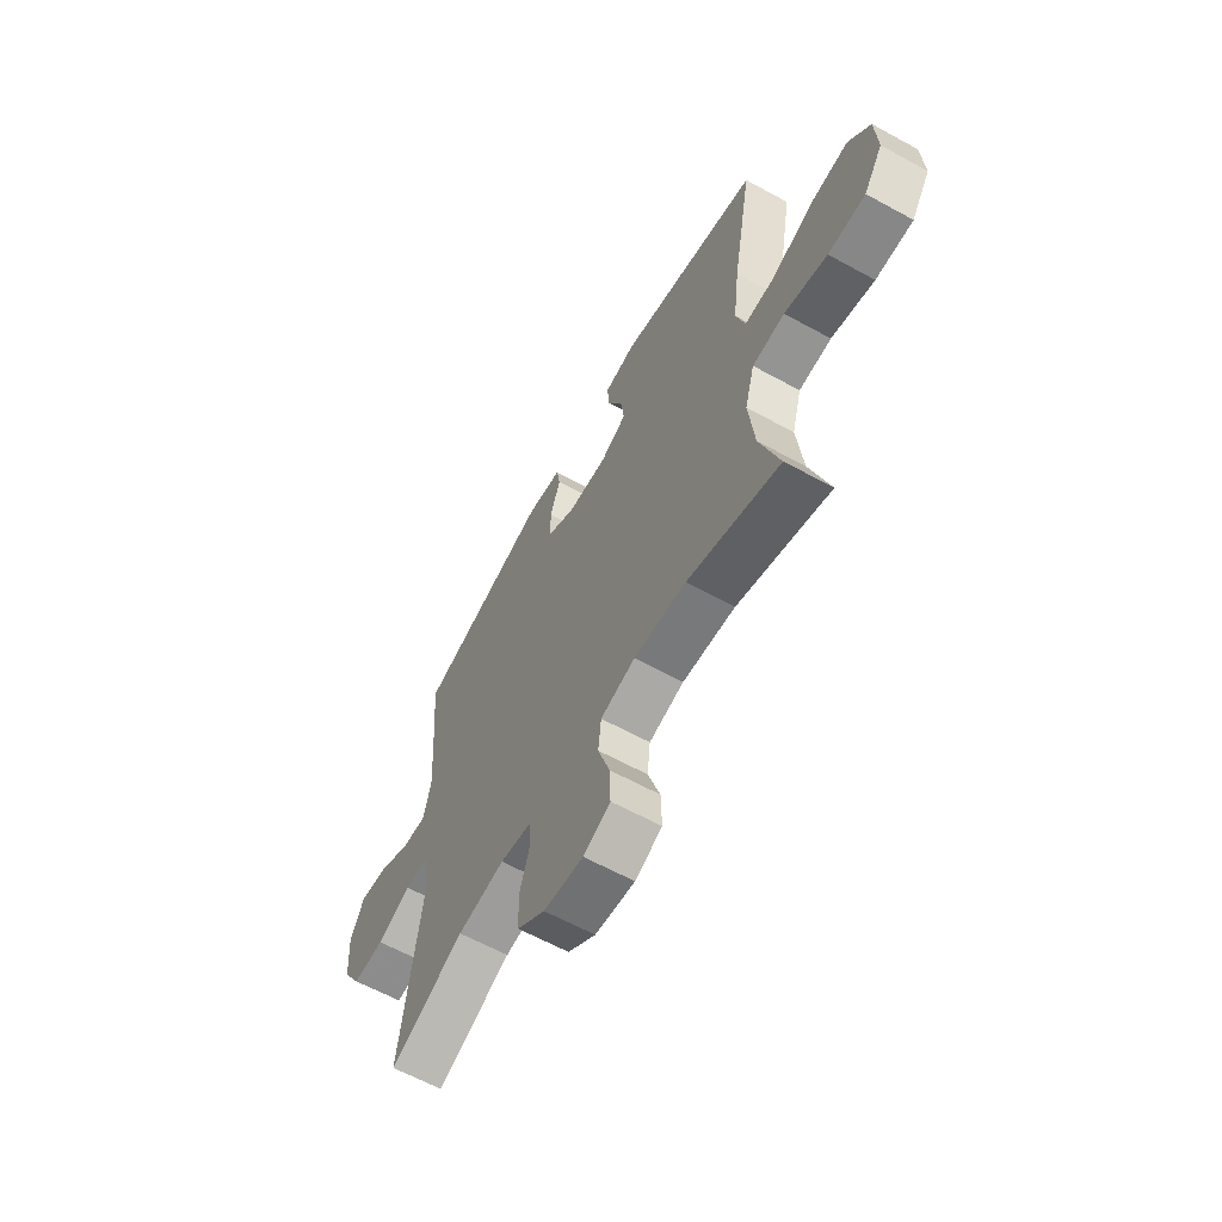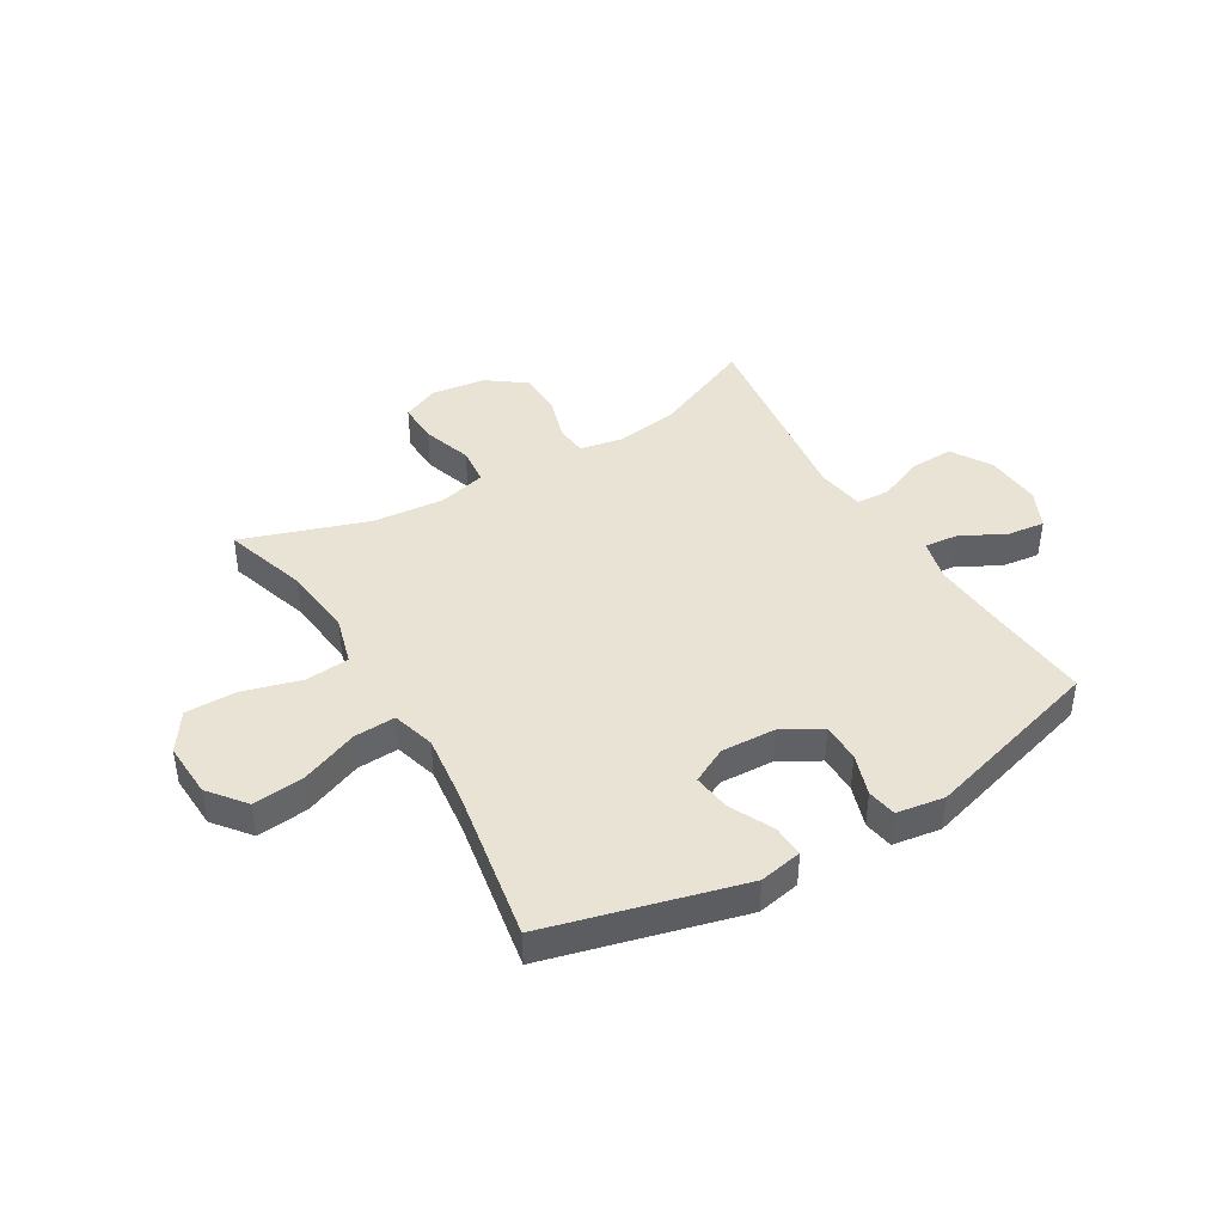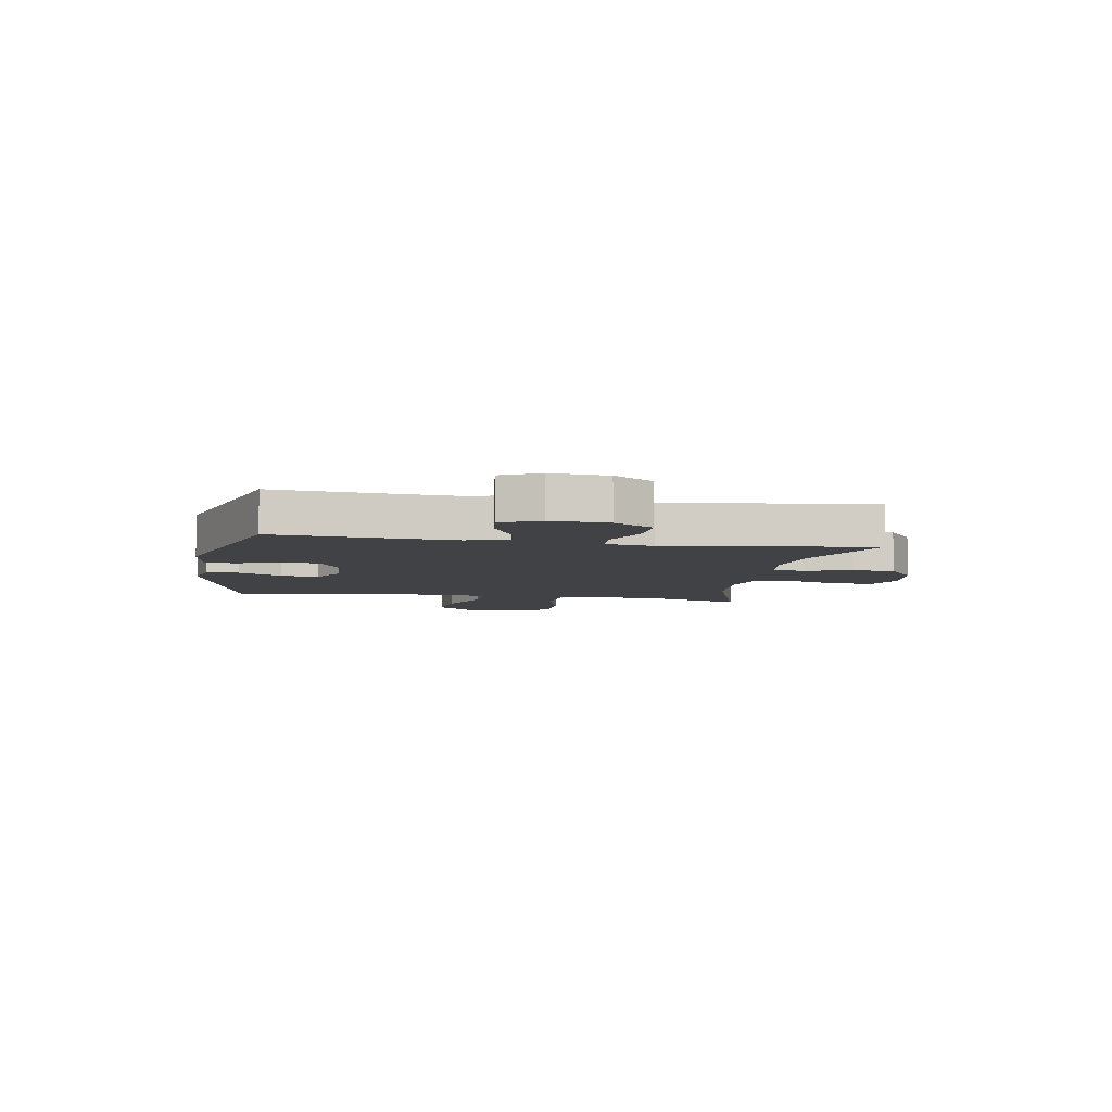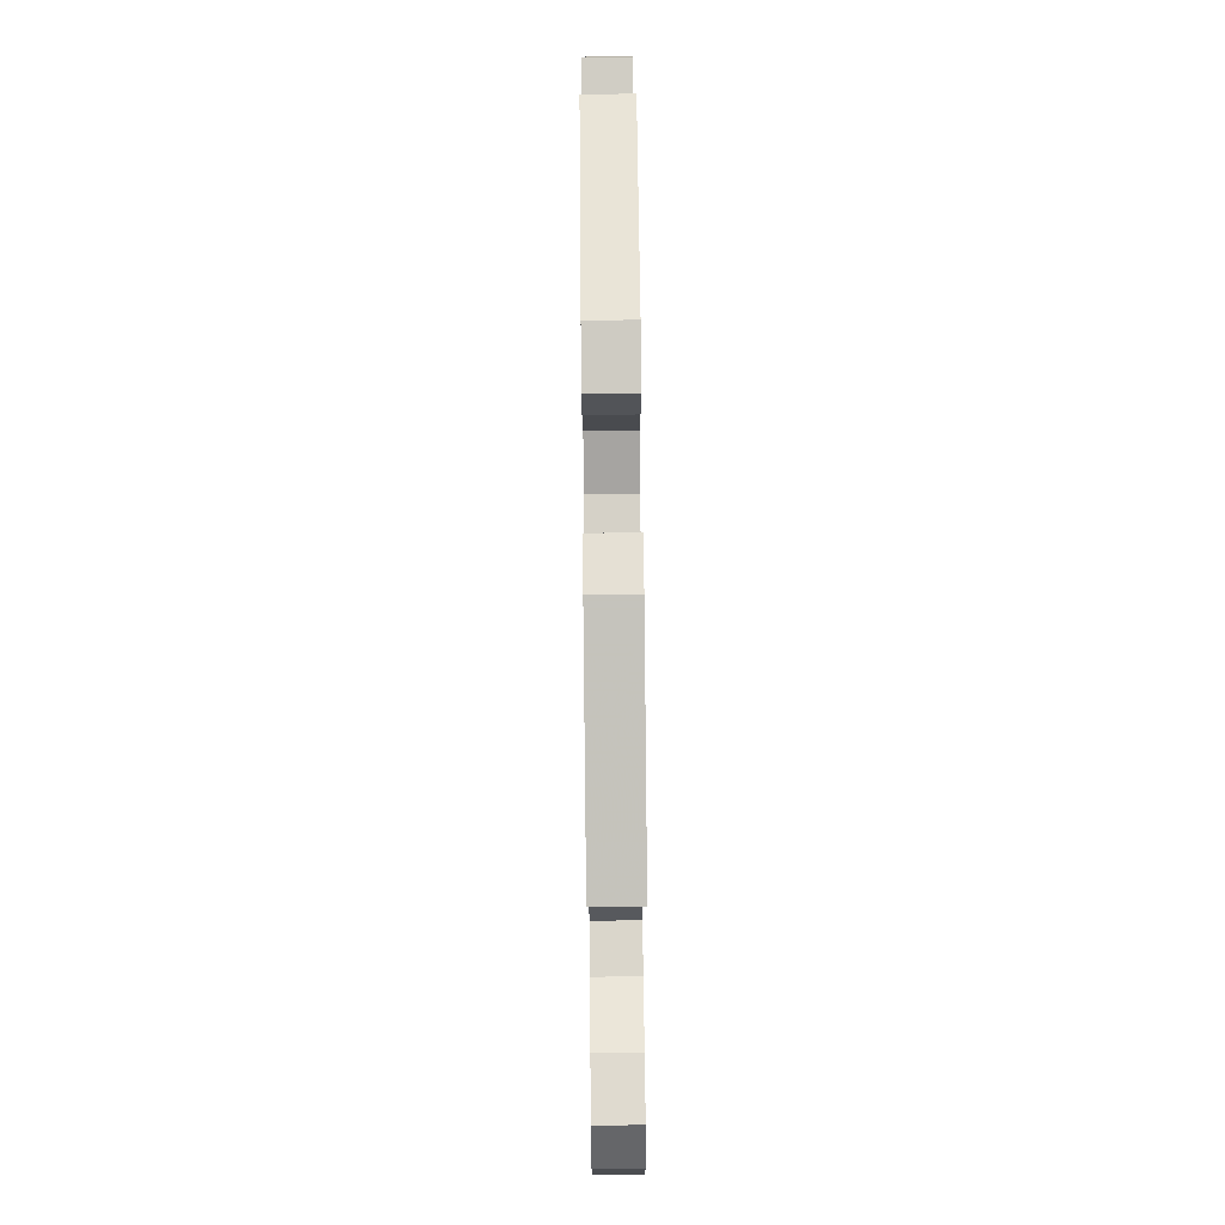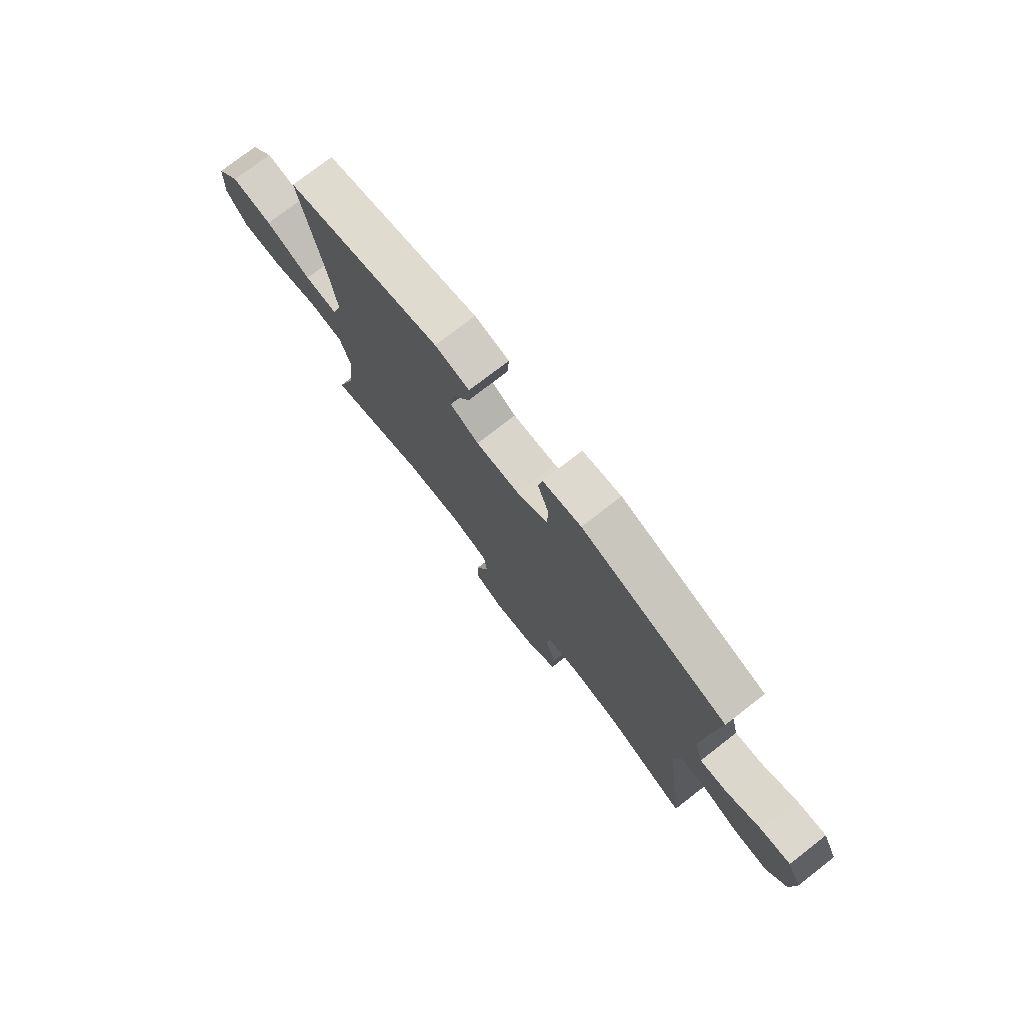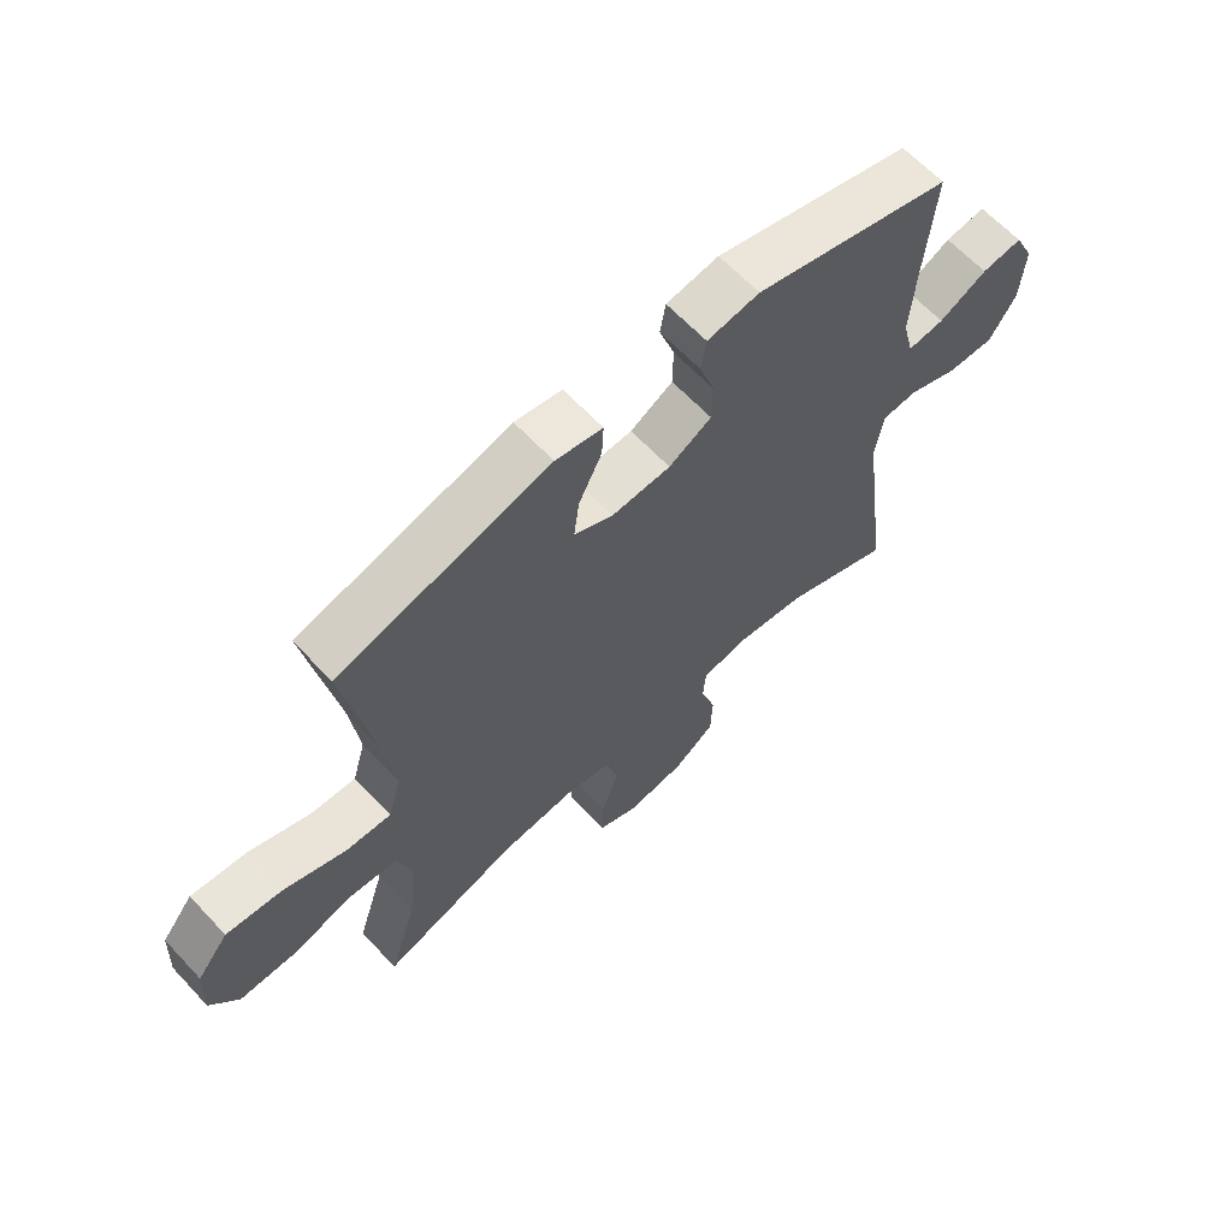
<metadata>
{"format":"obj","ext":"obj","renderer":"f3d","projection":"perspective","resolution":1024,"background":"white","views":[{"elev":-62.3,"azim":-119.1,"up":"+Z"},{"elev":42.0,"azim":-30.7,"up":"+Y"},{"elev":-6.4,"azim":80.3,"up":"+Y"},{"elev":76.8,"azim":-90.6,"up":"+Z"},{"elev":76.2,"azim":52.3,"up":"+Z"},{"elev":64.1,"azim":-43.1,"up":"+Z"}]}
</metadata>
<code>
v -0.5 0.07 0.5
v -0.154 0.07 0.59
v -0.077 0.07 0.575
v -0.08 0.07 0.518
v -0.118 0.07 0.441
v -0.127 0.07 0.373
v -0.063 0.07 0.34
v 0.034 0.07 0.344
v 0.104 0.07 0.384
v 0.105 0.07 0.453
v 0.08 0.07 0.528
v 0.089 0.07 0.581
v 0.175 0.07 0.594
v 0.5 0.07 0.5
v 0.484 0.07 0.305
v 0.476 0.07 0.183
v 0.495 0.07 0.108
v 0.555 0.07 0.114
v 0.634 0.07 0.155
v 0.701 0.07 0.163
v 0.734 0.07 0.094
v 0.727 0.07 -0.008
v 0.683 0.07 -0.079
v 0.606 0.07 -0.076
v 0.523 0.07 -0.042
v 0.464 0.07 -0.045
v 0.451 0.07 -0.131
v 0.5 0.07 -0.5
v 0.319 0.07 -0.421
v 0.204 0.07 -0.404
v 0.128 0.07 -0.418
v 0.123 0.07 -0.475
v 0.148 0.07 -0.556
v 0.145 0.07 -0.634
v 0.077 0.07 -0.684
v -0.02 0.07 -0.697
v -0.086 0.07 -0.667
v -0.084 0.07 -0.593
v -0.055 0.07 -0.504
v -0.062 0.07 -0.436
v -0.147 0.07 -0.414
v -0.275 0.07 -0.425
v -0.5 0.07 -0.5
v -0.453 0.07 -0.351
v -0.439 0.07 -0.221
v -0.463 0.07 -0.135
v -0.542 0.07 -0.128
v -0.646 0.07 -0.157
v -0.737 0.07 -0.157
v -0.783 0.07 -0.088
v -0.778 0.07 0.011
v -0.726 0.07 0.076
v -0.634 0.07 0.066
v -0.532 0.07 0.025
v -0.458 0.07 0.021
v -0.436 0.07 0.098
v -0.451 0.07 0.222
v -0.5 0 0.5
v -0.154 0 0.59
v -0.077 0 0.575
v -0.08 0 0.518
v -0.118 0 0.441
v -0.127 0 0.373
v -0.063 0 0.34
v 0.034 0 0.344
v 0.104 0 0.384
v 0.105 0 0.453
v 0.08 0 0.528
v 0.089 0 0.581
v 0.175 0 0.594
v 0.5 0 0.5
v 0.484 0 0.305
v 0.476 0 0.183
v 0.495 0 0.108
v 0.555 0 0.114
v 0.634 0 0.155
v 0.701 0 0.163
v 0.734 0 0.094
v 0.727 0 -0.008
v 0.683 0 -0.079
v 0.606 0 -0.076
v 0.523 0 -0.042
v 0.464 0 -0.045
v 0.451 0 -0.131
v 0.5 0 -0.5
v 0.319 0 -0.421
v 0.204 0 -0.404
v 0.128 0 -0.418
v 0.123 0 -0.475
v 0.148 0 -0.556
v 0.145 0 -0.634
v 0.077 0 -0.684
v -0.02 0 -0.697
v -0.086 0 -0.667
v -0.084 0 -0.593
v -0.055 0 -0.504
v -0.062 0 -0.436
v -0.147 0 -0.414
v -0.275 0 -0.425
v -0.5 0 -0.5
v -0.453 0 -0.351
v -0.439 0 -0.221
v -0.463 0 -0.135
v -0.542 0 -0.128
v -0.646 0 -0.157
v -0.737 0 -0.157
v -0.783 0 -0.088
v -0.778 0 0.011
v -0.726 0 0.076
v -0.634 0 0.066
v -0.532 0 0.025
v -0.458 0 0.021
v -0.436 0 0.098
v -0.451 0 0.222
f 52 53 54
f 51 52 54
f 50 51 54
f 49 50 54
f 48 49 54
f 47 48 54
f 46 47 54 55
f 45 46 55 56
f 42 43 44
f 41 42 44 45
f 40 41 45 56
f 37 38 39
f 36 37 39
f 35 36 39
f 34 35 39
f 33 34 39
f 32 33 39
f 31 32 39 40
f 40 56 57
f 31 40 57
f 30 31 57
f 27 28 29
f 30 57 1
f 29 30 1
f 27 29 1
f 26 27 1
f 23 24 25
f 22 23 25
f 21 22 25
f 20 21 25
f 19 20 25
f 18 19 25
f 13 14 15
f 12 13 15
f 11 12 15
f 10 11 15
f 9 10 15 16
f 8 9 16 17
f 3 4 5
f 2 3 5
f 1 2 5
f 1 5 6
f 26 1 6 7
f 17 18 25 26
f 7 8 17 26
f 111 110 109
f 111 109 108
f 111 108 107
f 111 107 106
f 111 106 105
f 111 105 104
f 112 111 104 103
f 113 112 103 102
f 101 100 99
f 102 101 99 98
f 113 102 98 97
f 96 95 94
f 96 94 93
f 96 93 92
f 96 92 91
f 96 91 90
f 96 90 89
f 97 96 89 88
f 114 113 97
f 114 97 88
f 114 88 87
f 86 85 84
f 58 114 87
f 58 87 86
f 58 86 84
f 58 84 83
f 82 81 80
f 82 80 79
f 82 79 78
f 82 78 77
f 82 77 76
f 82 76 75
f 72 71 70
f 72 70 69
f 72 69 68
f 72 68 67
f 73 72 67 66
f 74 73 66 65
f 62 61 60
f 62 60 59
f 62 59 58
f 63 62 58
f 64 63 58 83
f 83 82 75 74
f 83 74 65 64
f 1 58 59 2
f 2 59 60 3
f 3 60 61 4
f 4 61 62 5
f 5 62 63 6
f 6 63 64 7
f 7 64 65 8
f 8 65 66 9
f 9 66 67 10
f 10 67 68 11
f 11 68 69 12
f 12 69 70 13
f 13 70 71 14
f 14 71 72 15
f 15 72 73 16
f 16 73 74 17
f 17 74 75 18
f 18 75 76 19
f 19 76 77 20
f 20 77 78 21
f 21 78 79 22
f 22 79 80 23
f 23 80 81 24
f 24 81 82 25
f 25 82 83 26
f 26 83 84 27
f 27 84 85 28
f 28 85 86 29
f 29 86 87 30
f 30 87 88 31
f 31 88 89 32
f 32 89 90 33
f 33 90 91 34
f 34 91 92 35
f 35 92 93 36
f 36 93 94 37
f 37 94 95 38
f 38 95 96 39
f 39 96 97 40
f 40 97 98 41
f 41 98 99 42
f 42 99 100 43
f 43 100 101 44
f 44 101 102 45
f 45 102 103 46
f 46 103 104 47
f 47 104 105 48
f 48 105 106 49
f 49 106 107 50
f 50 107 108 51
f 51 108 109 52
f 52 109 110 53
f 53 110 111 54
f 54 111 112 55
f 55 112 113 56
f 56 113 114 57
f 57 114 58 1

</code>
